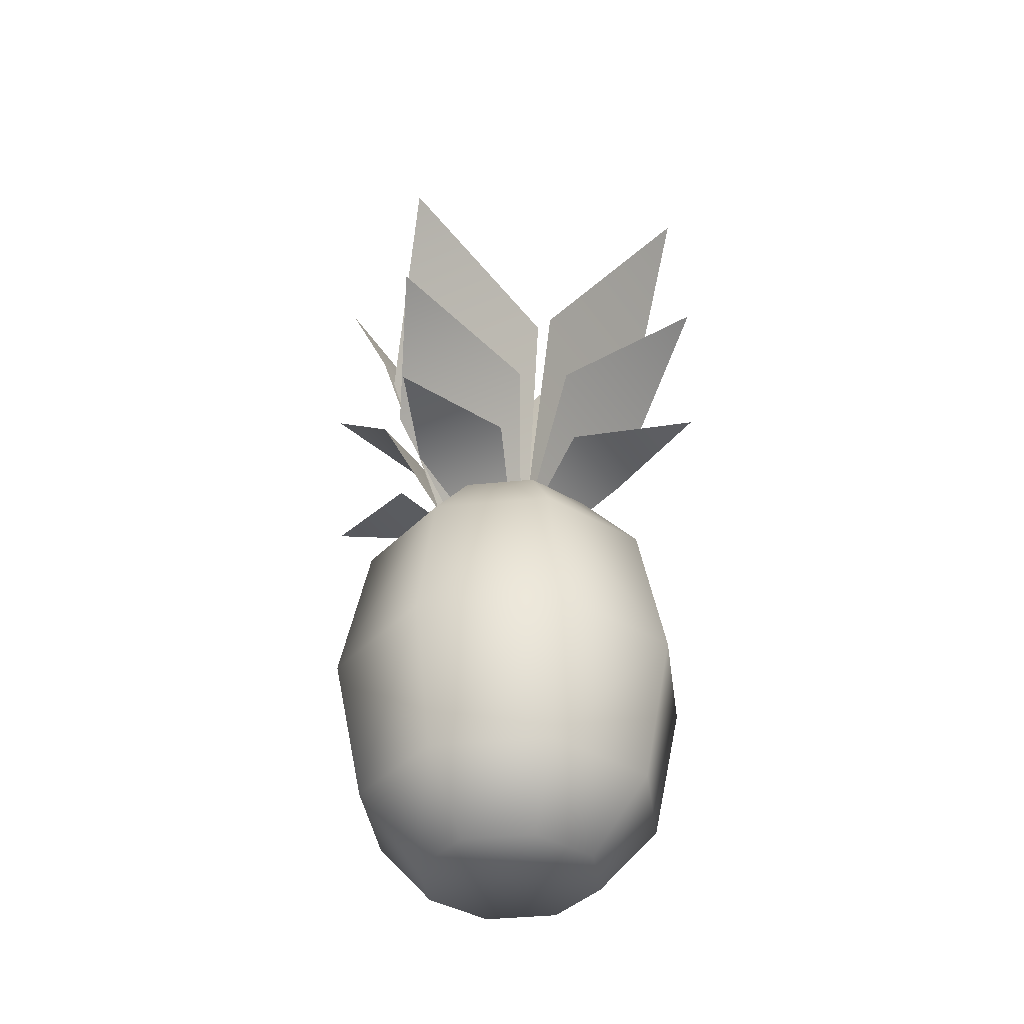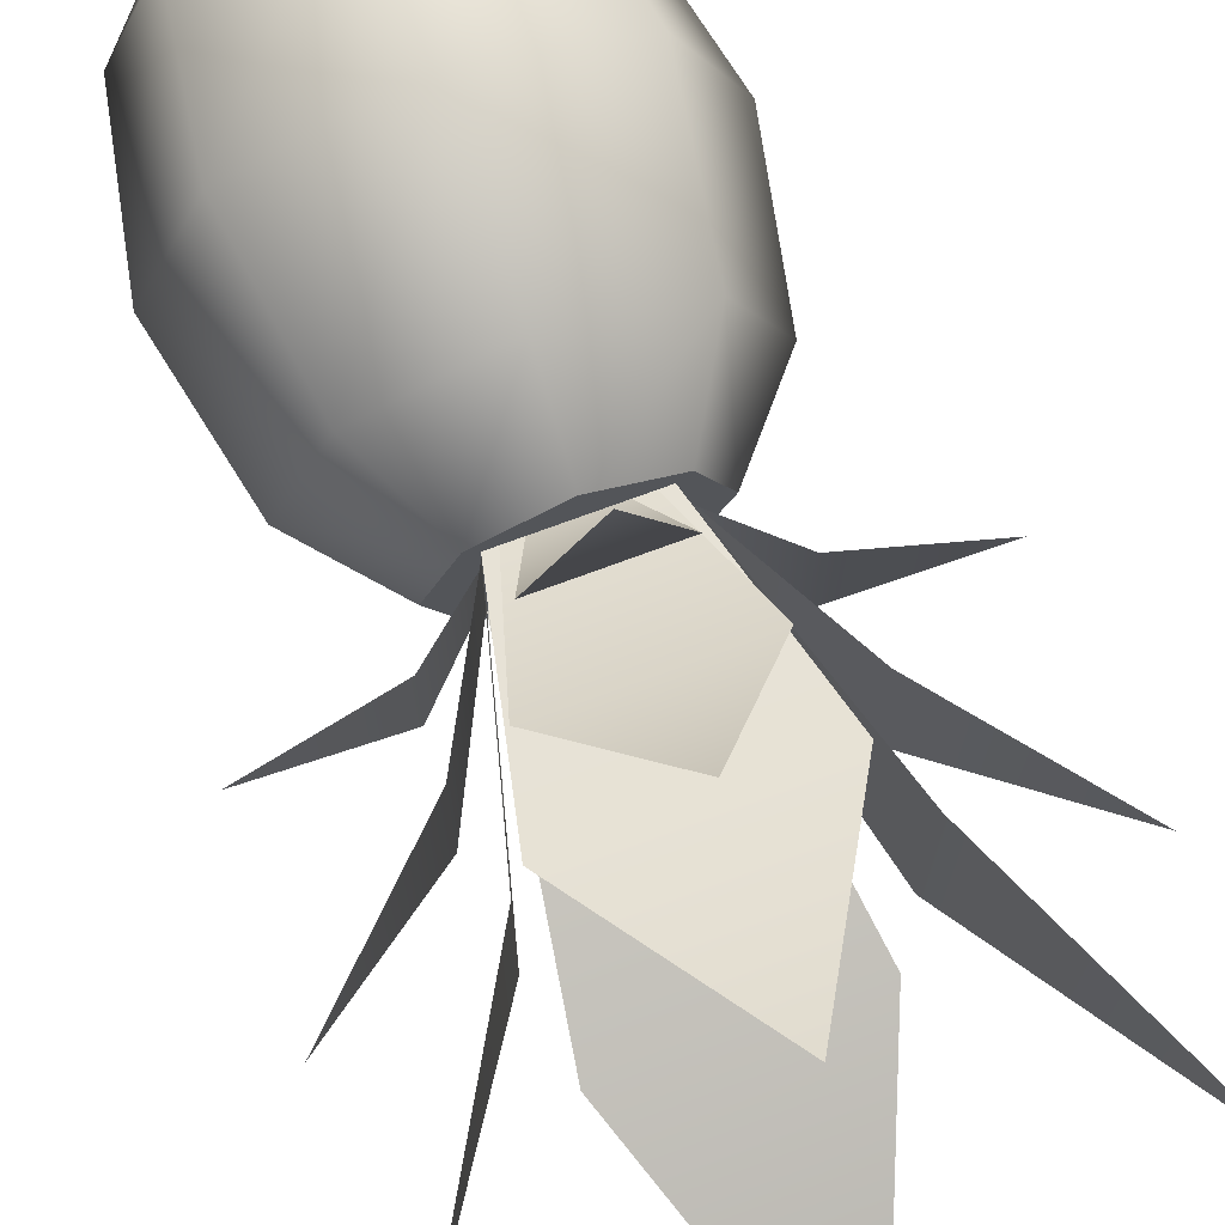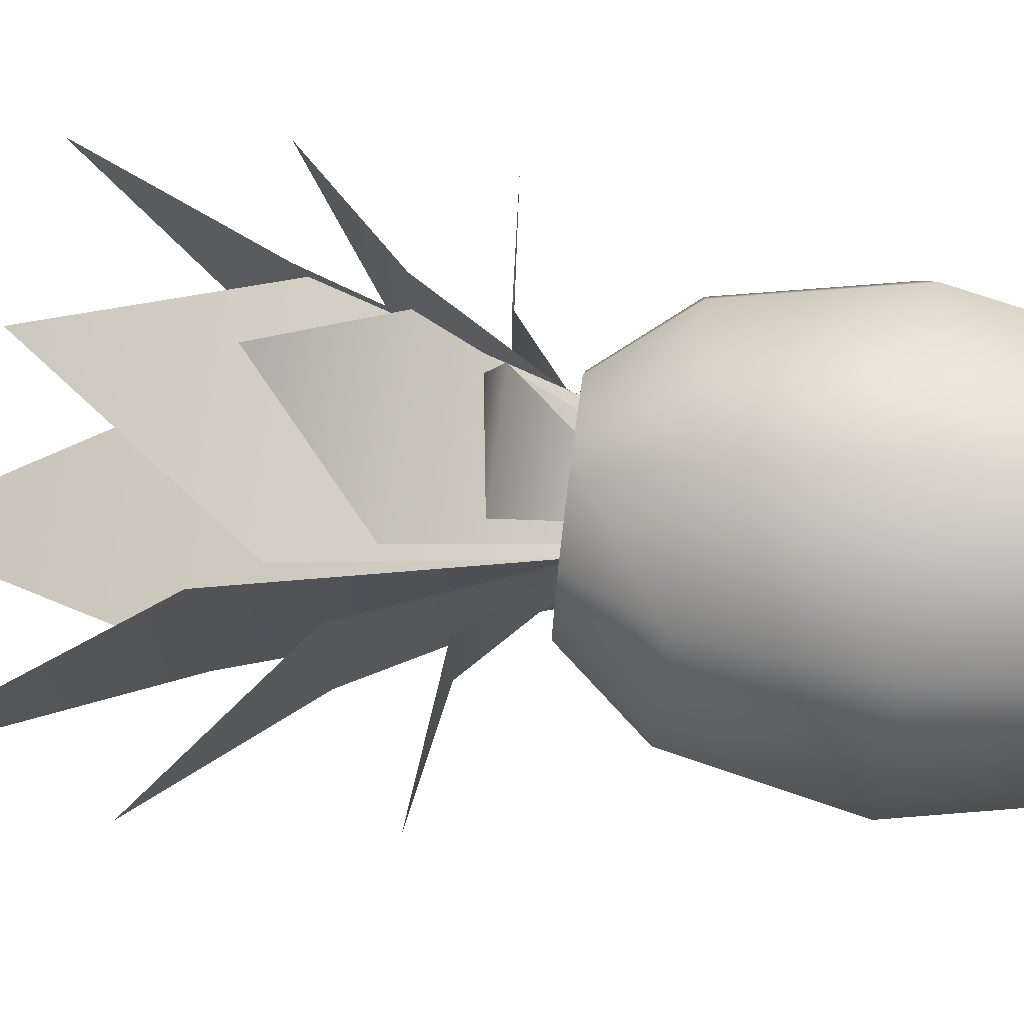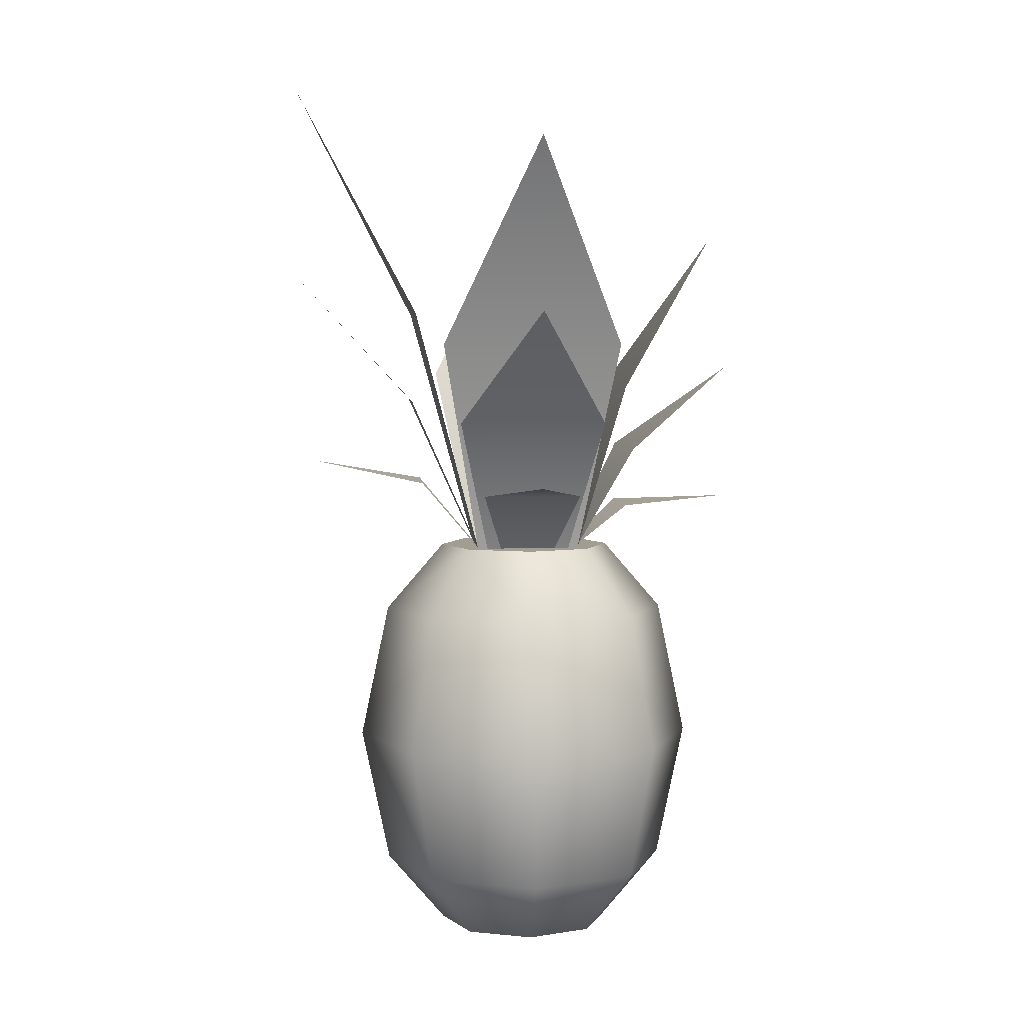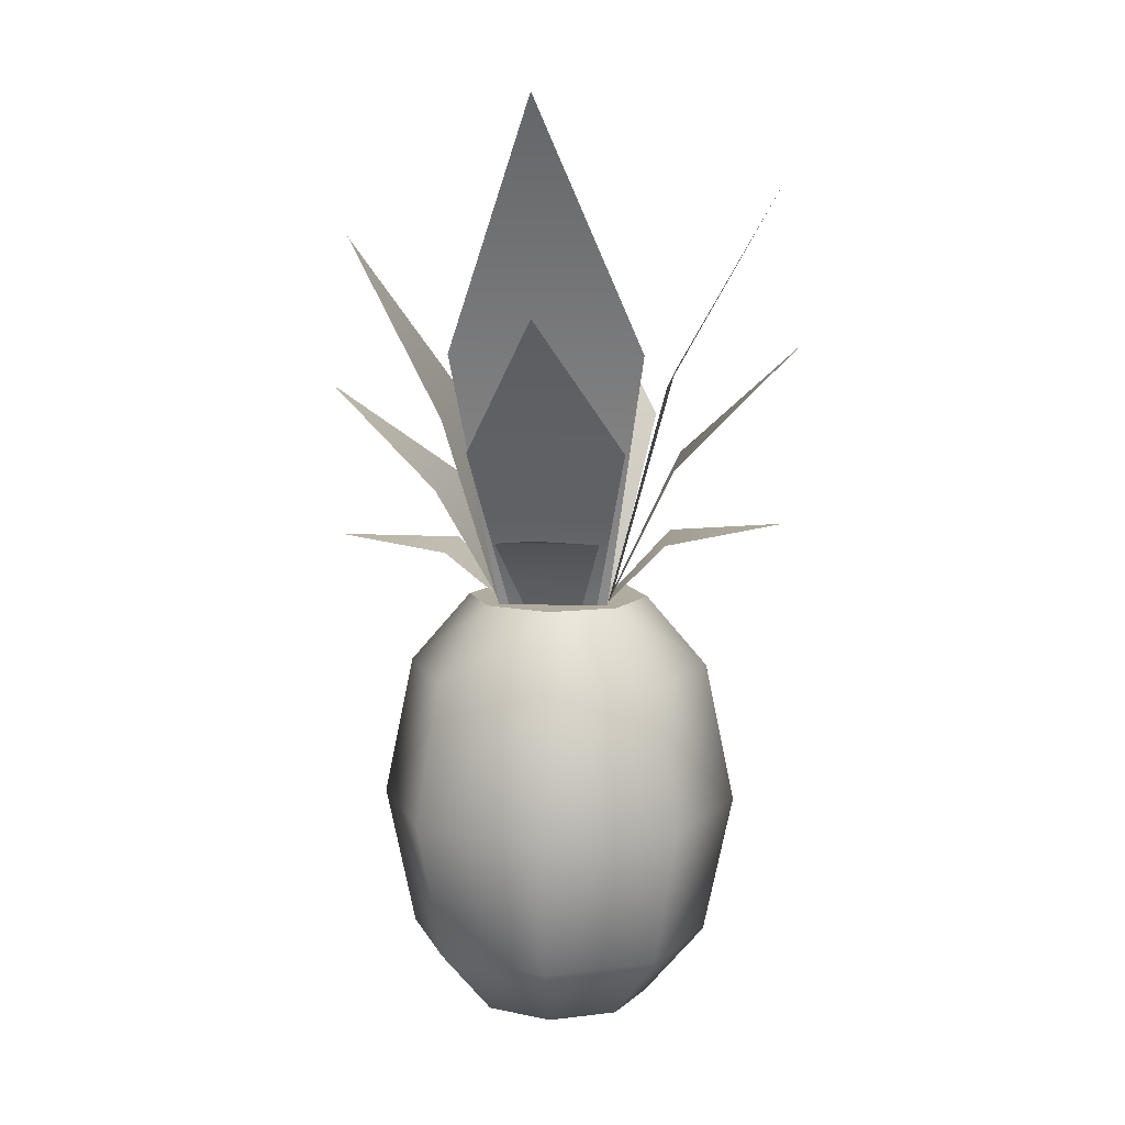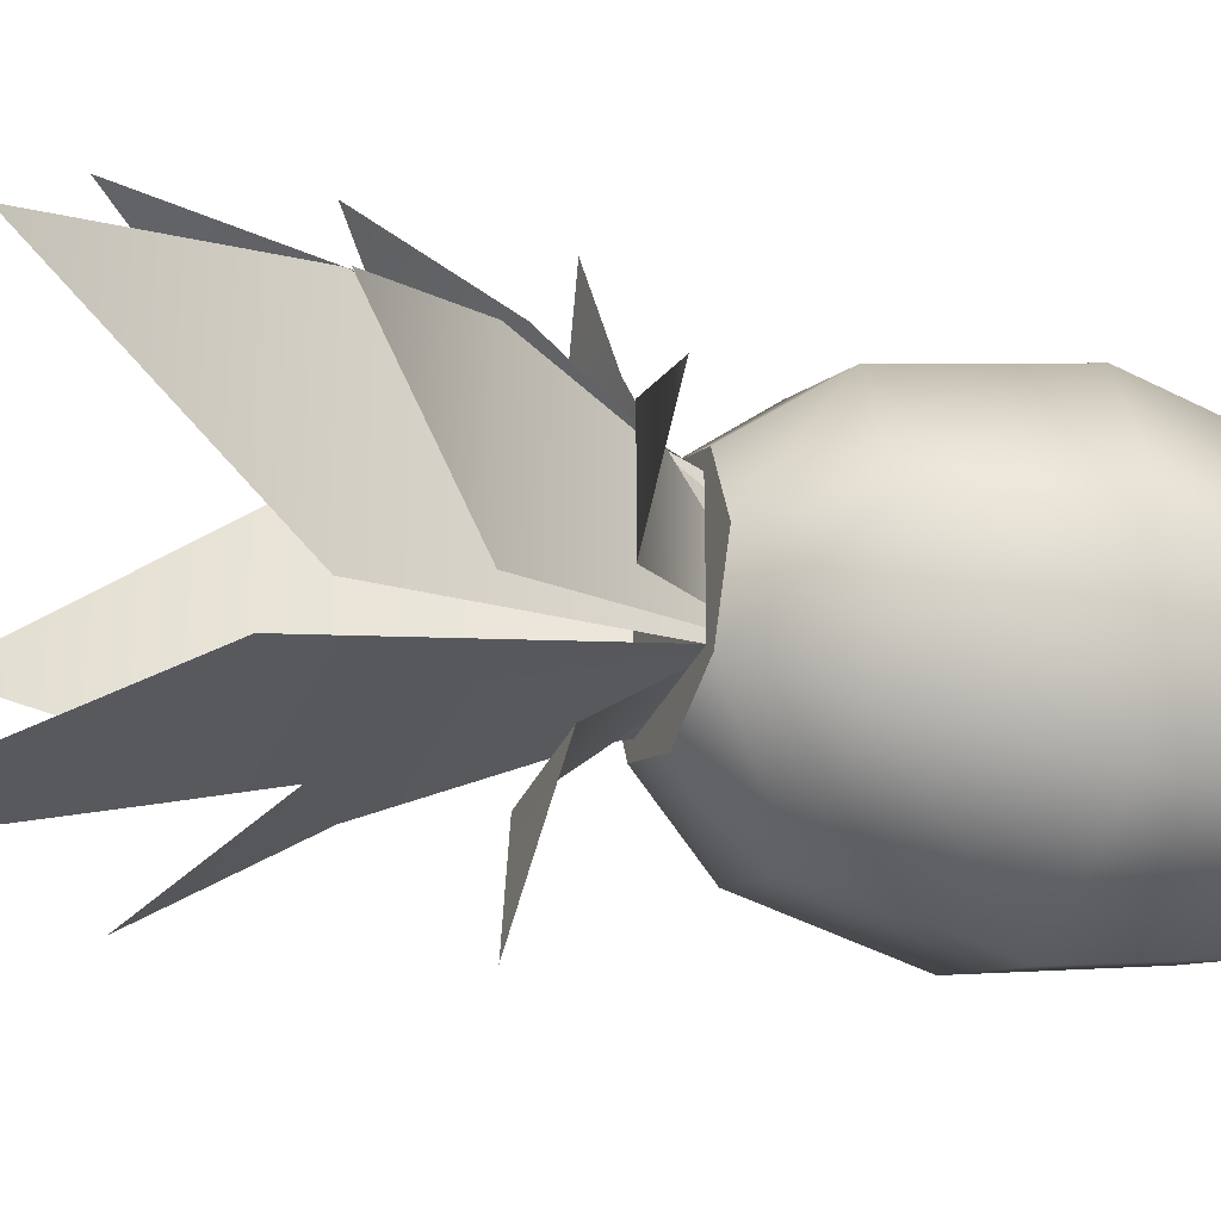
<metadata>
{"format":"obj","ext":"obj","renderer":"f3d","projection":"perspective","resolution":1024,"background":"white","views":[{"elev":-37.7,"azim":30.0,"up":"+Y"},{"elev":73.4,"azim":159.7,"up":"+Z"},{"elev":72.0,"azim":-82.8,"up":"+Z"},{"elev":4.7,"azim":-94.5,"up":"+Y"},{"elev":10.1,"azim":-174.6,"up":"+Y"},{"elev":-31.2,"azim":-110.3,"up":"+Z"}]}
</metadata>
<code>
g pineapple
v -0.07513 0.03623 0.006973 1 1 1
v -0.09023 0.1087 0.006973 1 1 1
v -0.05227 0.03623 0.06217 1 1 1
v -0.06294 0.1087 0.07284 1 1 1
v -0.06294 0.1087 -0.05889 1 1 1
v 0.002924 0.1087 -0.08618 1 1 1
v -0.05227 0.1811 -0.04822 1 1 1
v 0.002924 0.1811 -0.07109 1 1 1
v 0.04976 0 0.006973 1 1 1
v 0.03604 0 -0.02614 1 1 1
v 0.03604 0 0.04009 1 1 1
v 0.002924 0 0.05381 1 1 1
v 0.002924 0 -0.03986 1 1 1
v -0.03019 0 0.04009 1 1 1
v -0.03019 0 -0.02614 1 1 1
v -0.04391 0 0.006973 1 1 1
v 0.08098 0.1811 0.006973 1 1 1
v 0.09607 0.1087 0.006973 1 1 1
v 0.05812 0.1811 0.06217 1 1 1
v 0.06879 0.1087 0.07284 1 1 1
v 0.002924 0.03623 -0.07109 1 1 1
v 0.05812 0.03623 -0.04822 1 1 1
v 0.06879 0.1087 -0.05889 1 1 1
v 0.08098 0.03623 0.006973 1 1 1
v 0.05812 0.03623 0.06217 1 1 1
v -0.03019 0.2173 -0.02614 1 1 1
v 0.002924 0.2173 -0.03986 1 1 1
v -0.07513 0.1811 0.006973 1 1 1
v -0.04391 0.2173 0.006973 1 1 1
v 0.002924 0.03623 0.08503 1 1 1
v 0.002924 0.1087 0.1001 1 1 1
v 0.04976 0.2173 0.006973 1 1 1
v 0.03604 0.2173 0.04009 1 1 1
v 0.03604 0.2173 -0.02614 1 1 1
v 0.002924 0.2173 0.05381 1 1 1
v -0.03019 0.2173 0.04009 1 1 1
v 0.05812 0.1811 -0.04822 1 1 1
v -0.05227 0.1811 0.06217 1 1 1
v 0.002924 0.1811 0.08503 1 1 1
v -0.05227 0.03623 -0.04822 1 1 1
v 0.02905 0.2541 -0.05187 1 1 1
v 0.002924 0.2658 -0.1126 1 1 1
v -0.0232 0.2541 -0.05187 1 1 1
v -0.03626 0.2999 -0.05786 1 1 1
v 0.04211 0.2999 -0.05786 1 1 1
v 0.002924 0.3701 -0.1224 1 1 1
v 0.002924 0.3181 0.1224 1 1 1
v 0.04211 0.2732 0.06464 1 1 1
v -0.03626 0.2732 0.06464 1 1 1
v -0.05553 0.3313 -0.04123 1 1 1
v -0.1153 0.4375 0.006973 1 1 1
v -0.05553 0.3313 0.05517 1 1 1
v -0.05445 0.2486 0.0331 1 1 1
v -0.05445 0.2486 -0.01915 1 1 1
v -0.1142 0.2569 0.006973 1 1 1
v 0.05112 0.3078 0.0591 1 1 1
v -0.04528 0.3078 0.0591 1 1 1
v 0.002924 0.3904 0.1125 1 1 1
v 0.06175 0.2775 0.04616 1 1 1
v 0.1206 0.3265 0.006973 1 1 1
v 0.06175 0.2775 -0.03221 1 1 1
v 0.112 0.4035 0.006973 1 1 1
v 0.05681 0.3143 -0.04123 1 1 1
v 0.05681 0.3143 0.05517 1 1 1
v -0.0589 0.2887 0.04616 1 1 1
v -0.0589 0.2887 -0.03221 1 1 1
v -0.1206 0.3483 0.006973 1 1 1
v 0.002924 0.2447 0.1209 1 1 1
v 0.02905 0.2411 0.06232 1 1 1
v -0.0232 0.2411 0.06232 1 1 1
v 0.05884 0.2432 0.0331 1 1 1
v 0.1177 0.2481 0.006973 1 1 1
v 0.05884 0.2432 -0.01915 1 1 1
v -0.04528 0.3484 -0.05604 1 1 1
v 0.05112 0.3484 -0.05604 1 1 1
v 0.002924 0.4716 -0.1204 1 1 1
v -0.01976 0.2173 -0.02093 1 1 1
v -0.0122 0.2173 -0.02093 1 1 1
v -0.02498 0.2173 -0.02093 1 1 1
v 0.01805 0.2173 -0.02093 1 1 1
v 0.02561 0.2173 -0.02093 1 1 1
v 0.03083 0.2173 -0.02093 1 1 1
v 0.03083 0.2173 -0.01571 1 1 1
v 0.03083 0.2173 -0.008152 1 1 1
v 0.03083 0.2173 0.0221 1 1 1
v 0.03083 0.2173 0.02966 1 1 1
v -0.02498 0.2173 -0.01571 1 1 1
v -0.02498 0.2173 -0.008152 1 1 1
v -0.02498 0.2173 0.0221 1 1 1
v -0.02498 0.2173 0.02966 1 1 1
v 0.01805 0.2173 0.03488 1 1 1
v -0.0122 0.2173 0.03488 1 1 1
v 0.02561 0.2173 0.03488 1 1 1
v -0.01976 0.2173 0.03488 1 1 1
v 0.03083 0.2173 0.03488 1 1 1
v -0.02498 0.2173 0.03488 1 1 1
f 3 2 1
f 2 3 4
f 7 6 5
f 6 7 8
f 11 10 9
f 10 11 12
f 10 12 13
f 13 12 14
f 13 14 15
f 15 14 16
f 19 18 17
f 18 19 20
f 6 22 21
f 22 6 23
f 18 25 24
f 25 18 20
f 26 8 7
f 8 26 27
f 28 26 7
f 26 28 29
f 20 30 25
f 30 20 31
f 34 33 32
f 33 34 27
f 33 27 35
f 35 27 26
f 35 26 36
f 36 26 29
f 8 23 6
f 23 8 37
f 38 29 28
f 29 38 36
f 39 4 31
f 4 39 38
f 31 3 30
f 3 31 4
f 25 12 11
f 12 25 30
f 33 39 19
f 39 33 35
f 25 9 24
f 9 25 11
f 33 17 32
f 17 33 19
f 27 37 8
f 37 27 34
f 37 18 23
f 18 37 17
f 19 31 20
f 31 19 39
f 21 10 13
f 10 21 22
f 34 17 37
f 17 34 32
f 5 21 40
f 21 5 6
f 2 38 28
f 38 2 4
f 30 14 12
f 14 30 3
f 24 10 22
f 10 24 9
f 35 38 39
f 38 35 36
f 2 7 5
f 7 2 28
f 18 22 23
f 22 18 24
f 14 1 16
f 1 14 3
f 40 2 5
f 2 40 1
f 40 13 15
f 13 40 21
f 15 1 40
f 1 15 16
f 43 42 41
f 41 42 43
f 46 45 44
f 44 45 46
f 49 48 47
f 47 48 49
f 52 51 50
f 50 51 52
f 55 54 53
f 53 54 55
f 58 57 56
f 56 57 58
f 61 60 59
f 59 60 61
f 64 63 62
f 62 63 64
f 67 66 65
f 65 66 67
f 70 69 68
f 68 69 70
f 73 72 71
f 71 72 73
f 76 75 74
f 74 75 76
f 79 78 77
f 78 79 80
f 80 79 81
f 81 79 82
f 82 79 74
f 82 74 75
f 77 78 79
f 80 79 78
f 81 79 80
f 82 79 81
f 74 79 82
f 75 74 82
f 59 83 61
f 83 59 84
f 84 59 85
f 85 59 86
f 61 83 59
f 84 59 83
f 85 59 84
f 86 59 85
f 44 78 77
f 78 44 80
f 80 44 81
f 81 44 45
f 77 78 44
f 80 44 78
f 81 44 80
f 45 44 81
f 87 65 66
f 65 87 88
f 65 88 89
f 65 89 90
f 66 65 87
f 88 87 65
f 89 88 65
f 90 89 65
f 70 91 69
f 91 70 92
f 69 91 70
f 92 70 91
f 48 91 93
f 91 48 92
f 92 48 94
f 94 48 49
f 93 91 48
f 92 48 91
f 94 48 92
f 49 48 94
f 64 82 63
f 82 64 83
f 83 64 84
f 84 64 85
f 85 64 86
f 86 64 95
f 63 82 64
f 83 64 82
f 84 64 83
f 85 64 84
f 86 64 85
f 95 64 86
f 95 91 93
f 91 95 92
f 92 95 94
f 94 95 96
f 96 95 56
f 96 56 57
f 93 91 95
f 92 95 91
f 94 95 92
f 96 95 94
f 56 95 96
f 57 56 96
f 85 73 71
f 73 85 84
f 71 73 85
f 84 85 73
f 88 53 54
f 53 88 89
f 54 53 88
f 89 88 53
f 79 52 50
f 52 79 87
f 52 87 88
f 52 88 89
f 52 89 90
f 52 90 96
f 50 52 79
f 87 79 52
f 88 87 52
f 89 88 52
f 90 89 52
f 96 90 52
f 43 80 78
f 80 43 41
f 78 80 43
f 41 43 80
g pineapple
f 3 2 1
f 2 3 4
f 7 6 5
f 6 7 8
f 11 10 9
f 10 11 12
f 10 12 13
f 13 12 14
f 13 14 15
f 15 14 16
f 19 18 17
f 18 19 20
f 6 22 21
f 22 6 23
f 18 25 24
f 25 18 20
f 26 8 7
f 8 26 27
f 28 26 7
f 26 28 29
f 20 30 25
f 30 20 31
f 34 33 32
f 33 34 27
f 33 27 35
f 35 27 26
f 35 26 36
f 36 26 29
f 8 23 6
f 23 8 37
f 38 29 28
f 29 38 36
f 39 4 31
f 4 39 38
f 31 3 30
f 3 31 4
f 25 12 11
f 12 25 30
f 33 39 19
f 39 33 35
f 25 9 24
f 9 25 11
f 33 17 32
f 17 33 19
f 27 37 8
f 37 27 34
f 37 18 23
f 18 37 17
f 19 31 20
f 31 19 39
f 21 10 13
f 10 21 22
f 34 17 37
f 17 34 32
f 5 21 40
f 21 5 6
f 2 38 28
f 38 2 4
f 30 14 12
f 14 30 3
f 24 10 22
f 10 24 9
f 35 38 39
f 38 35 36
f 2 7 5
f 7 2 28
f 18 22 23
f 22 18 24
f 14 1 16
f 1 14 3
f 40 2 5
f 2 40 1
f 40 13 15
f 13 40 21
f 15 1 40
f 1 15 16
f 43 42 41
f 41 42 43
f 46 45 44
f 44 45 46
f 49 48 47
f 47 48 49
f 52 51 50
f 50 51 52
f 55 54 53
f 53 54 55
f 58 57 56
f 56 57 58
f 61 60 59
f 59 60 61
f 64 63 62
f 62 63 64
f 67 66 65
f 65 66 67
f 70 69 68
f 68 69 70
f 73 72 71
f 71 72 73
f 76 75 74
f 74 75 76
f 79 78 77
f 78 79 80
f 80 79 81
f 81 79 82
f 82 79 74
f 82 74 75
f 77 78 79
f 80 79 78
f 81 79 80
f 82 79 81
f 74 79 82
f 75 74 82
f 59 83 61
f 83 59 84
f 84 59 85
f 85 59 86
f 61 83 59
f 84 59 83
f 85 59 84
f 86 59 85
f 44 78 77
f 78 44 80
f 80 44 81
f 81 44 45
f 77 78 44
f 80 44 78
f 81 44 80
f 45 44 81
f 87 65 66
f 65 87 88
f 65 88 89
f 65 89 90
f 66 65 87
f 88 87 65
f 89 88 65
f 90 89 65
f 70 91 69
f 91 70 92
f 69 91 70
f 92 70 91
f 48 91 93
f 91 48 92
f 92 48 94
f 94 48 49
f 93 91 48
f 92 48 91
f 94 48 92
f 49 48 94
f 64 82 63
f 82 64 83
f 83 64 84
f 84 64 85
f 85 64 86
f 86 64 95
f 63 82 64
f 83 64 82
f 84 64 83
f 85 64 84
f 86 64 85
f 95 64 86
f 95 91 93
f 91 95 92
f 92 95 94
f 94 95 96
f 96 95 56
f 96 56 57
f 93 91 95
f 92 95 91
f 94 95 92
f 96 95 94
f 56 95 96
f 57 56 96
f 85 73 71
f 73 85 84
f 71 73 85
f 84 85 73
f 88 53 54
f 53 88 89
f 54 53 88
f 89 88 53
f 79 52 50
f 52 79 87
f 52 87 88
f 52 88 89
f 52 89 90
f 52 90 96
f 50 52 79
f 87 79 52
f 88 87 52
f 89 88 52
f 90 89 52
f 96 90 52
f 43 80 78
f 80 43 41
f 78 80 43
f 41 43 80

</code>
